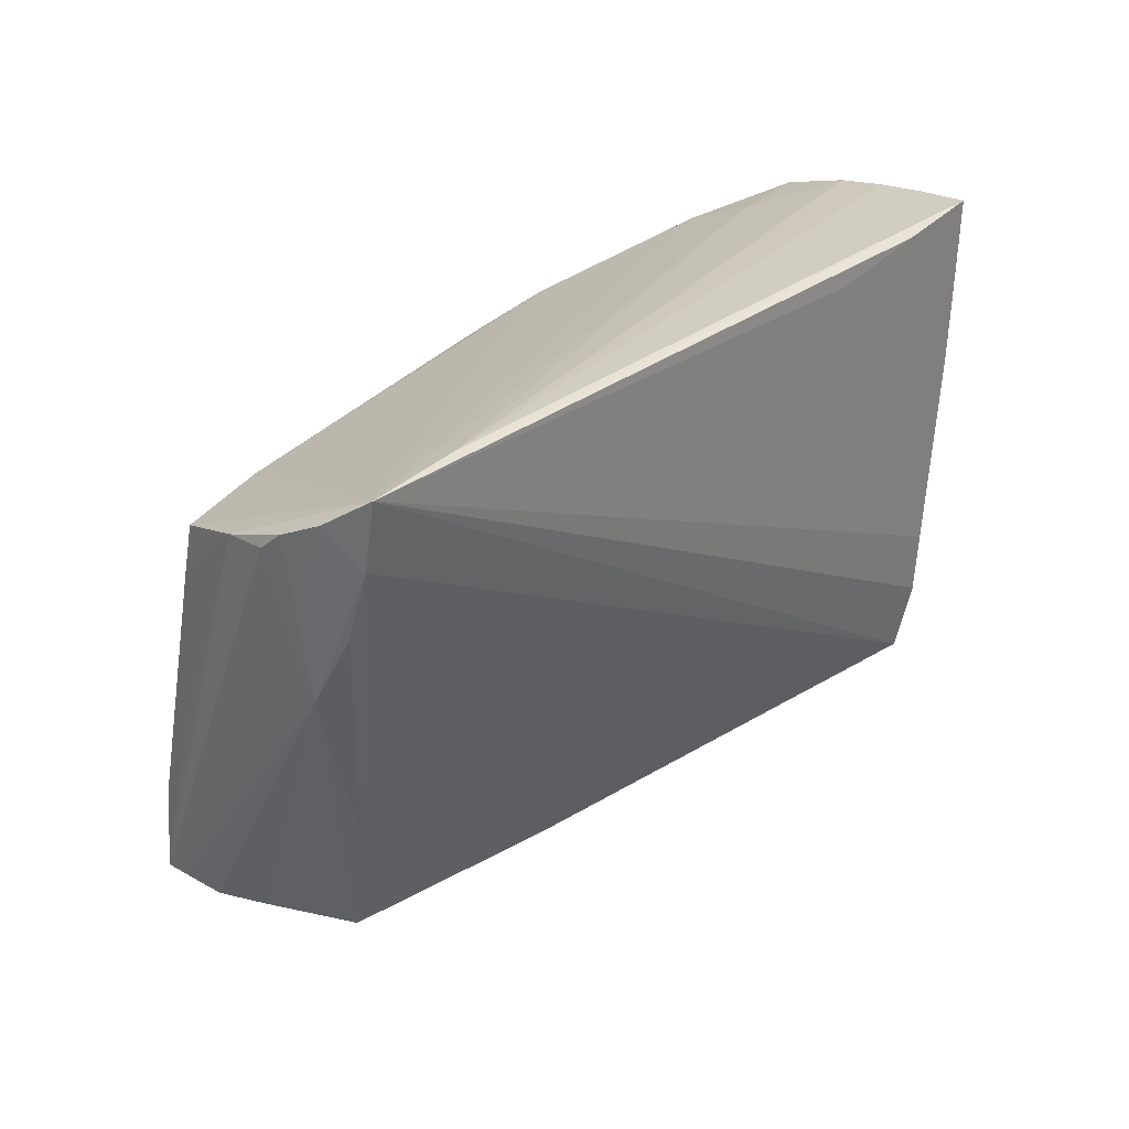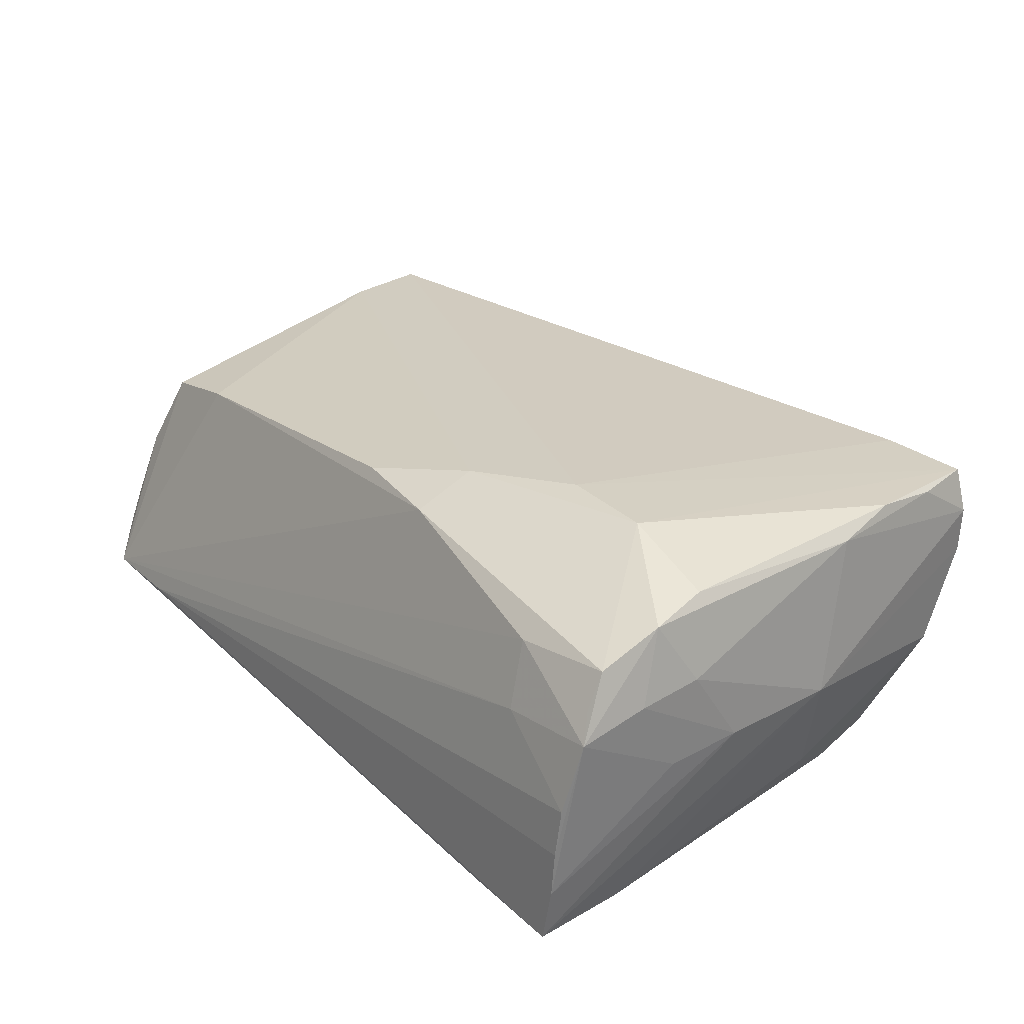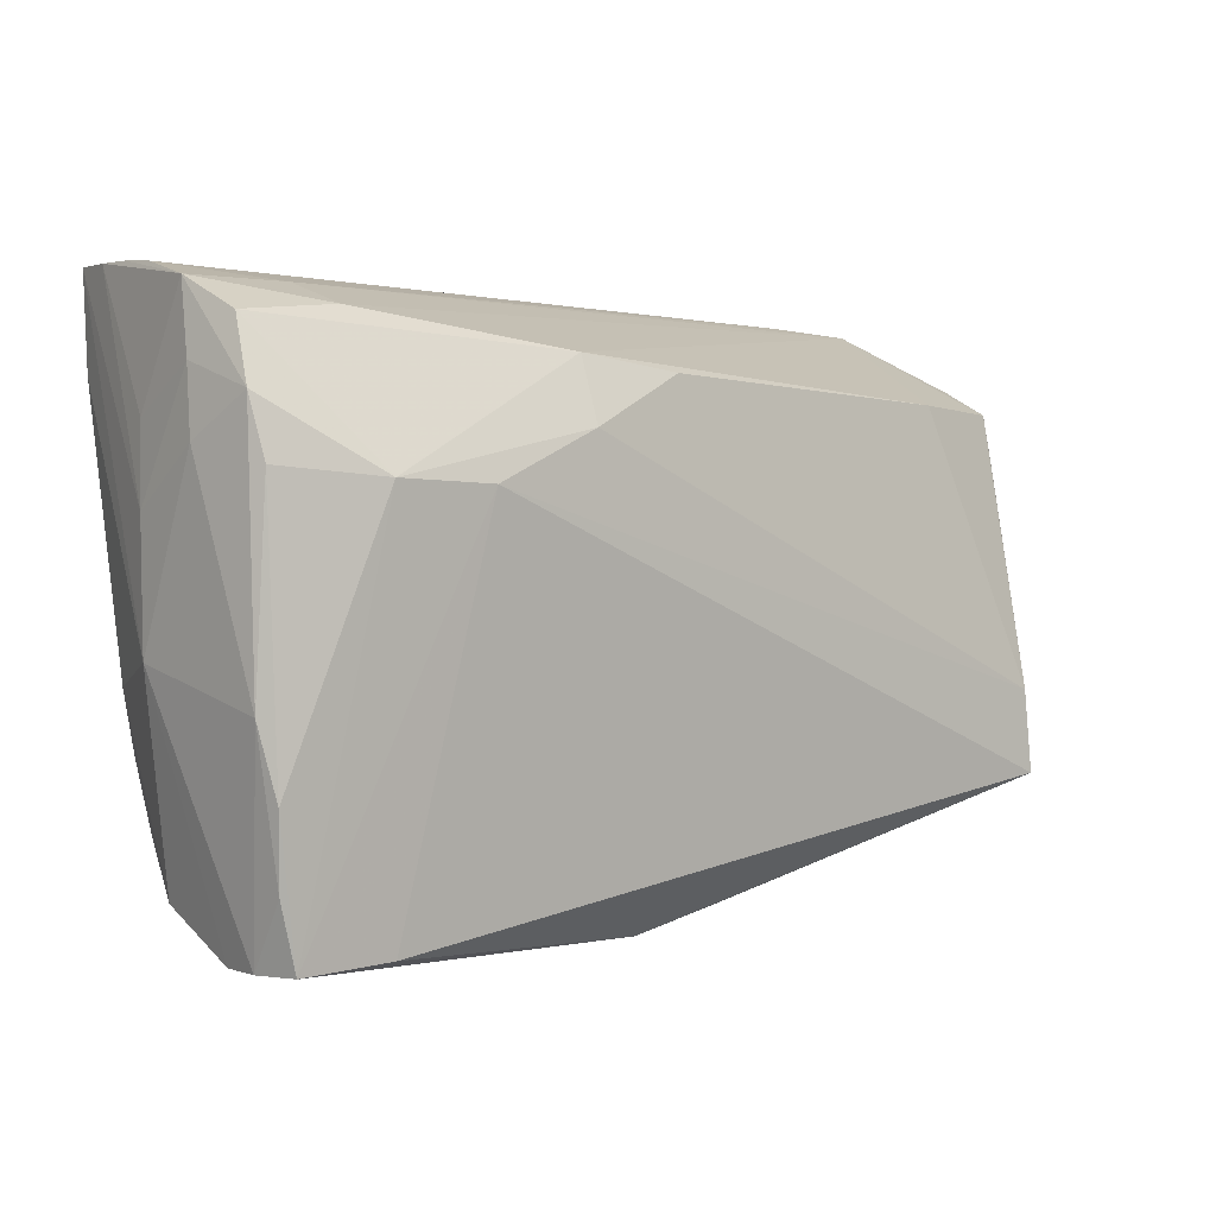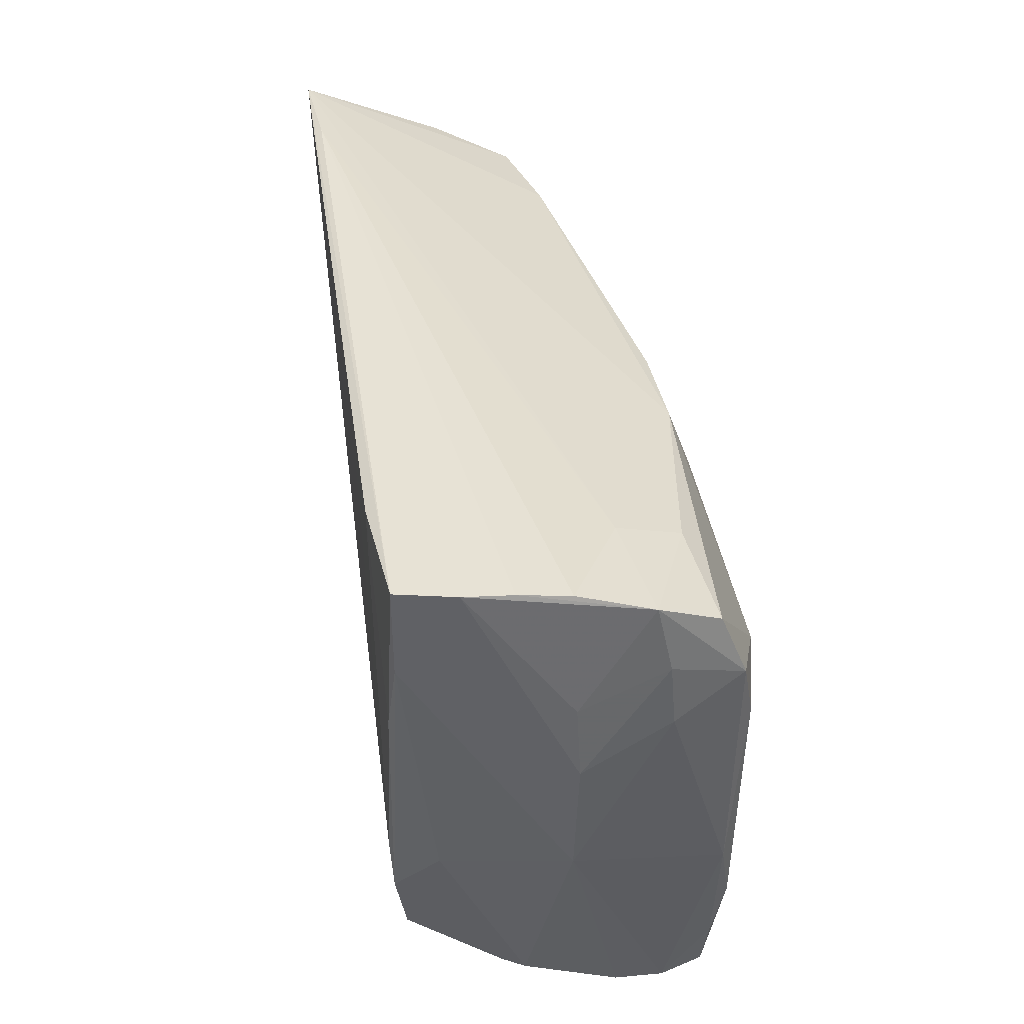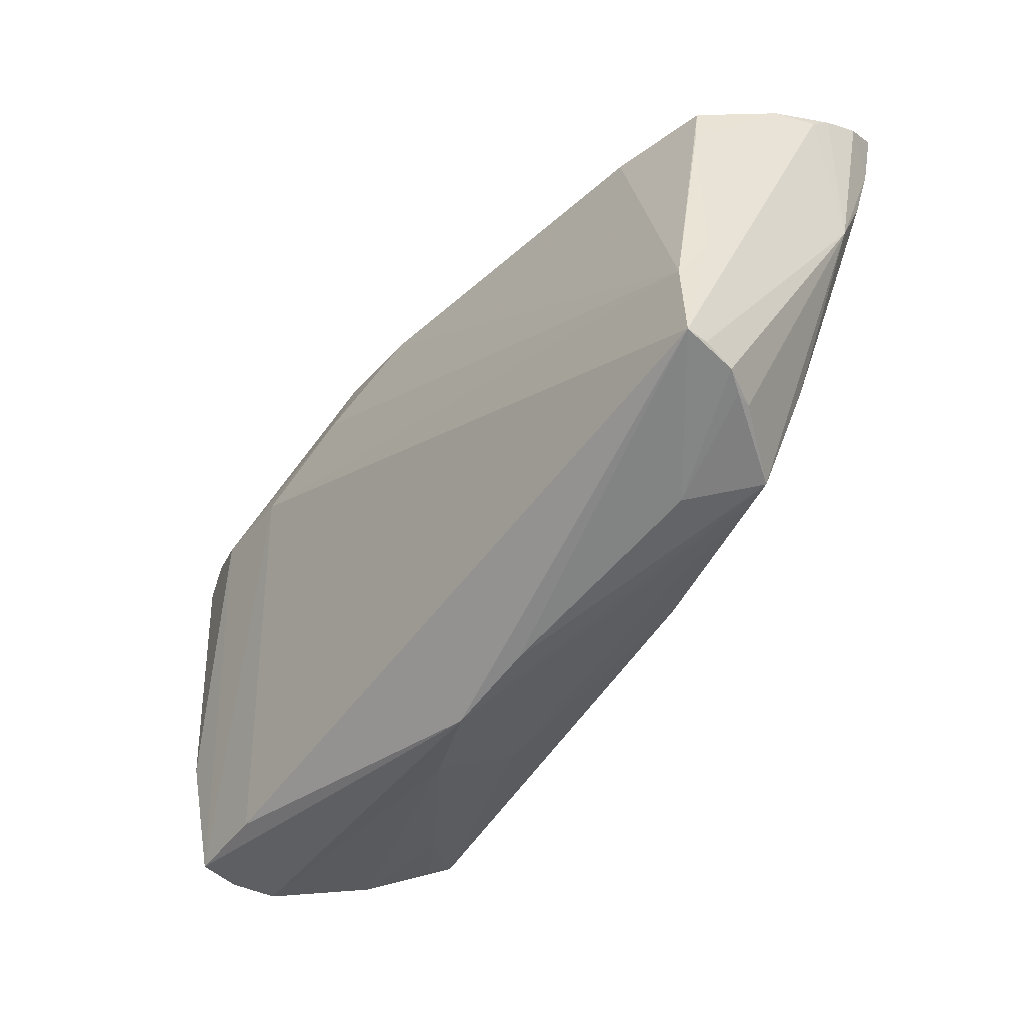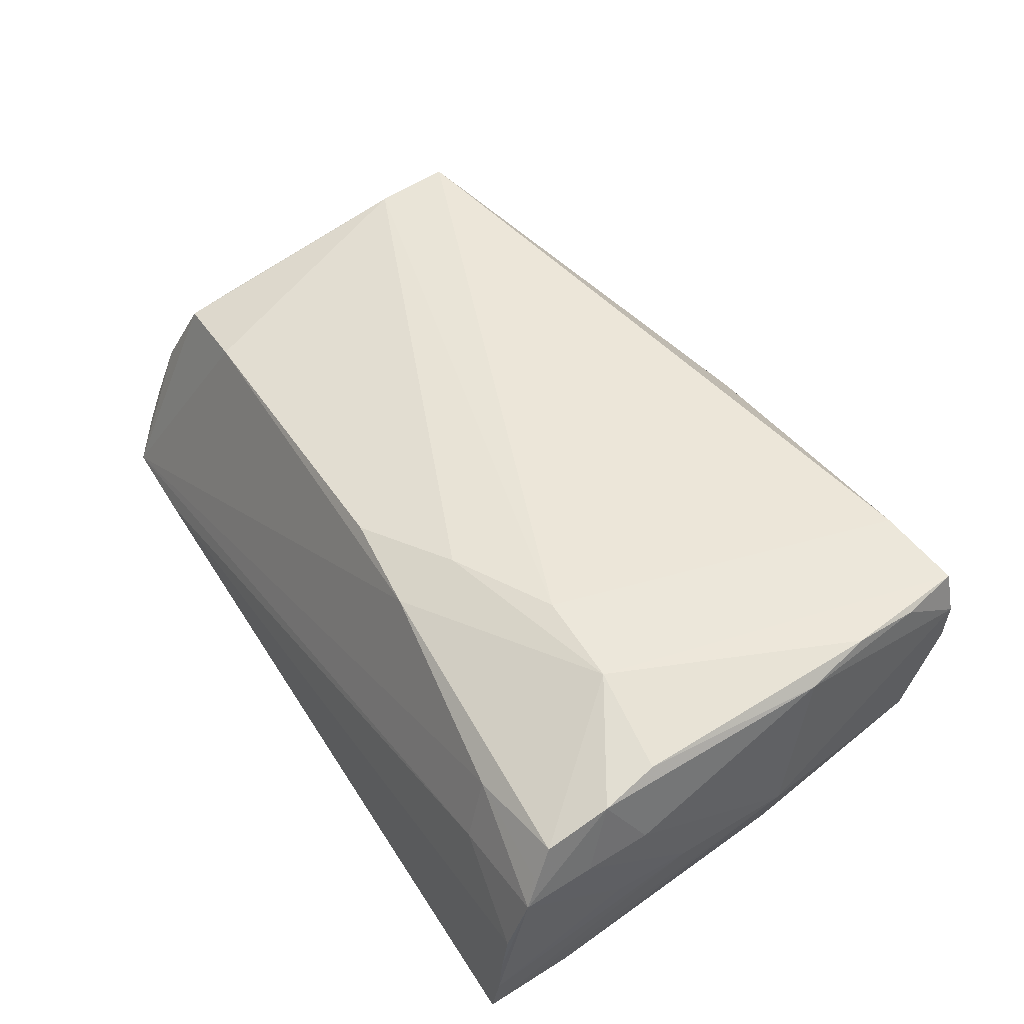
<metadata>
{"format":"obj","ext":"obj","renderer":"f3d","projection":"perspective","resolution":1024,"background":"white","views":[{"elev":27.8,"azim":128.9,"up":"+Y"},{"elev":29.9,"azim":-126.9,"up":"+Z"},{"elev":0.0,"azim":-36.5,"up":"+Y"},{"elev":39.7,"azim":-98.5,"up":"+Y"},{"elev":-41.5,"azim":56.6,"up":"+Y"},{"elev":52.0,"azim":-121.5,"up":"+Z"}]}
</metadata>
<code>
v -0.04776 0.02833 0.007773
v -0.009247 0.02274 0.01719
v 0.05723 0.0239 -0.01728
v 0.04757 -0.02665 -0.004076
v 0.04406 0.02053 0.01074
v 0.06001 0.02415 -0.006733
v 0.05949 0.02856 -0.0141
v -0.04566 0.03198 -0.01831
v -0.04519 0.02104 -0.01823
v -0.04693 0.03053 -0.0005353
v -0.04829 0.006658 0.0003439
v 0.05831 0.008357 -0.01087
v -0.03967 -0.01027 -0.01947
v -0.02886 -0.02991 -0.009407
v -0.04804 0.01271 0.0101
v 0.05646 -0.02287 0.007279
v -0.0478 -0.00759 -4.873e-05
v 0.003004 0.02137 0.01713
v 0.0503 -0.01287 -0.008222
v -0.006125 -0.03572 0.003717
v -0.018 0.02943 -0.01947
v -0.03341 0.009429 0.02197
v -0.03031 -0.03531 0.01707
v -0.0429 -0.02848 0.0175
v -0.04513 0.01035 0.01908
v 0.02356 -0.02548 -0.00965
v -0.04372 -0.0203 0.01888
v 0.05386 -0.02382 0.003027
v -0.04098 -0.036 0.01728
v 0.05562 0.02012 0.007906
v 0.05727 0.01609 -0.01482
v 0.05731 -0.02173 0.01109
v -0.03875 -0.02738 -0.01465
v -0.03832 -0.02583 -0.01773
v -0.04593 0.02452 0.01487
v 0.05744 0.03165 -0.01878
v -0.0429 -0.03116 -0.004482
v 0.05595 0.01486 0.00874
v 0.05906 0.02354 -0.001562
v 0.02601 -0.03135 0.0004938
v 0.05995 0.02628 -0.009313
v 0.05759 -0.005766 0.009831
v -0.0463 0.01718 0.01775
v 0.00473 -0.03681 0.007546
v -0.02776 -0.02533 -0.01649
v -0.04167 -0.03095 -0.006987
v -0.03402 0.02603 0.0132
v -0.02209 0.009184 0.02178
v -0.009127 0.01518 0.01993
v -0.04804 0.01559 -0.0001008
v 0.05756 -0.02146 0.01367
v -0.04625 0.02666 0.01095
v 0.05672 -0.01182 0.01355
v -0.04324 -0.01036 -0.0142
v -0.005423 -0.03066 -0.006241
v -0.04671 0.03121 -0.006237
v -0.03538 0.02878 0.005791
v -0.04242 -0.03613 0.00663
v -0.04263 -0.0361 0.01218
v -0.03205 0.03136 -0.01947
v -0.0396 -0.01772 -0.01906
v 0.0456 0.03198 -0.01792
v -0.04538 -0.01227 0.01755
v 0.05465 -0.02371 0.004975
v -0.04319 0.01221 -0.01899
v -0.04805 0.02027 0.009479
v -0.04659 0.03155 -0.01167
v 0.01591 -0.03435 0.006858
v 0.04188 -0.02829 0.003164
f 44 29 59
f 23 29 44
f 44 51 23
f 27 29 22
f 22 25 27
f 49 2 22
f 43 25 22
f 9 54 17
f 17 54 37
f 26 55 34
f 4 55 26
f 17 15 11
f 24 59 29
f 29 27 24
f 48 49 22
f 48 23 51
f 22 29 48
f 29 23 48
f 53 48 51
f 49 48 53
f 2 49 18
f 49 53 18
f 63 43 15
f 63 15 17
f 63 27 25
f 25 43 63
f 63 24 27
f 17 59 63
f 59 24 63
f 56 62 8
f 8 9 17
f 17 11 8
f 30 39 36
f 60 8 36
f 36 8 62
f 36 62 57
f 58 59 17
f 17 37 58
f 44 59 58
f 51 69 16
f 40 4 44
f 44 55 40
f 40 55 4
f 68 51 44
f 68 69 51
f 44 4 68
f 4 69 68
f 4 26 19
f 19 12 4
f 41 39 6
f 6 39 51
f 6 12 41
f 51 12 6
f 38 39 30
f 30 53 38
f 5 53 30
f 5 18 53
f 2 18 5
f 5 36 2
f 30 36 5
f 56 1 10
f 10 1 57
f 10 62 56
f 57 62 10
f 15 43 66
f 43 1 66
f 66 11 15
f 35 1 43
f 35 43 22
f 22 2 35
f 11 66 50
f 50 66 1
f 57 1 47
f 2 36 47
f 47 36 57
f 47 35 2
f 41 12 7
f 7 39 41
f 7 36 39
f 12 19 31
f 45 26 34
f 61 36 34
f 61 13 36
f 34 37 61
f 61 37 54
f 54 9 61
f 60 36 21
f 21 13 60
f 36 13 21
f 9 8 65
f 65 61 9
f 13 61 65
f 65 8 60
f 60 13 65
f 44 58 20
f 20 55 44
f 46 37 34
f 46 58 37
f 46 20 58
f 32 12 51
f 51 16 32
f 32 16 12
f 4 12 28
f 12 16 28
f 39 38 42
f 42 38 53
f 51 39 42
f 42 53 51
f 67 8 11
f 11 50 67
f 56 8 67
f 67 1 56
f 67 50 1
f 1 35 52
f 52 47 1
f 35 47 52
f 12 31 3
f 3 7 12
f 36 7 3
f 26 45 3
f 3 19 26
f 3 31 19
f 34 36 3
f 3 45 34
f 20 46 14
f 34 55 14
f 55 20 14
f 4 28 64
f 64 28 16
f 64 69 4
f 64 16 69
f 33 46 34
f 34 14 33
f 33 14 46

</code>
